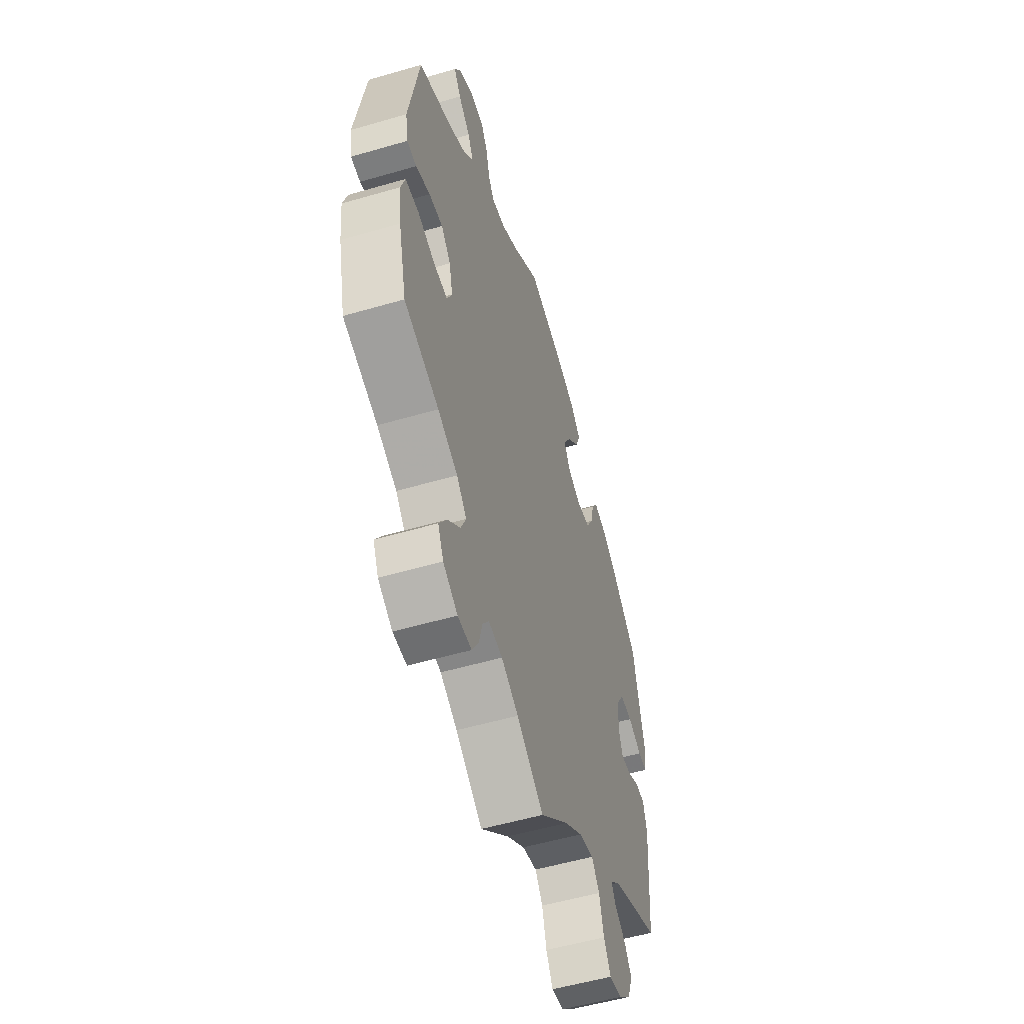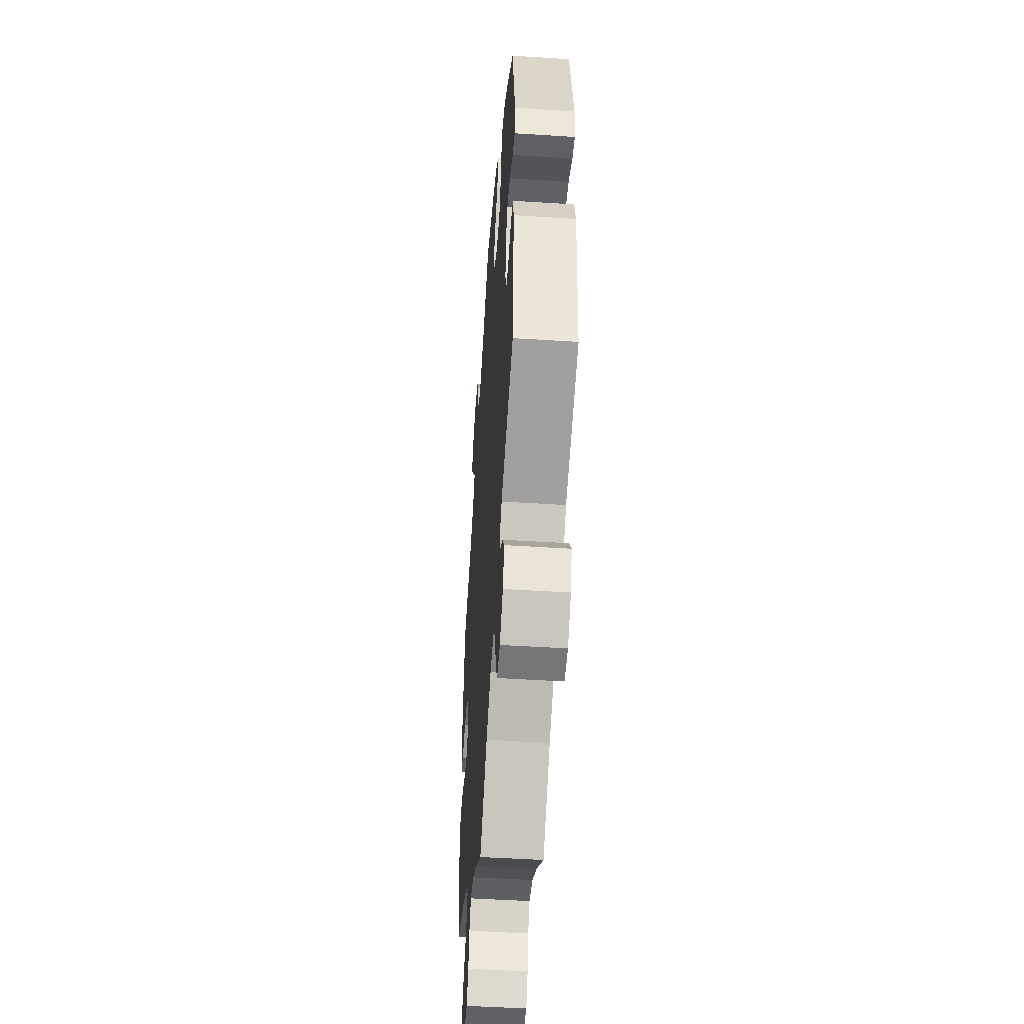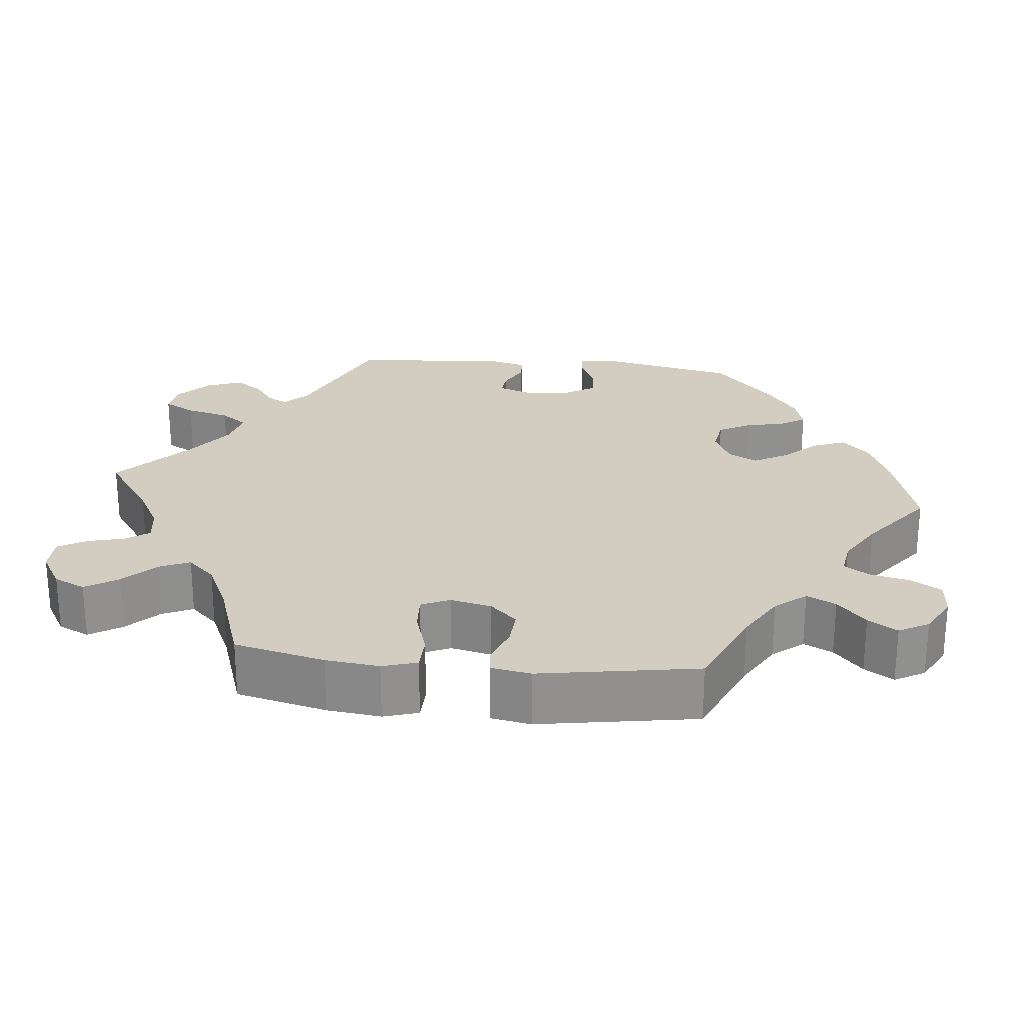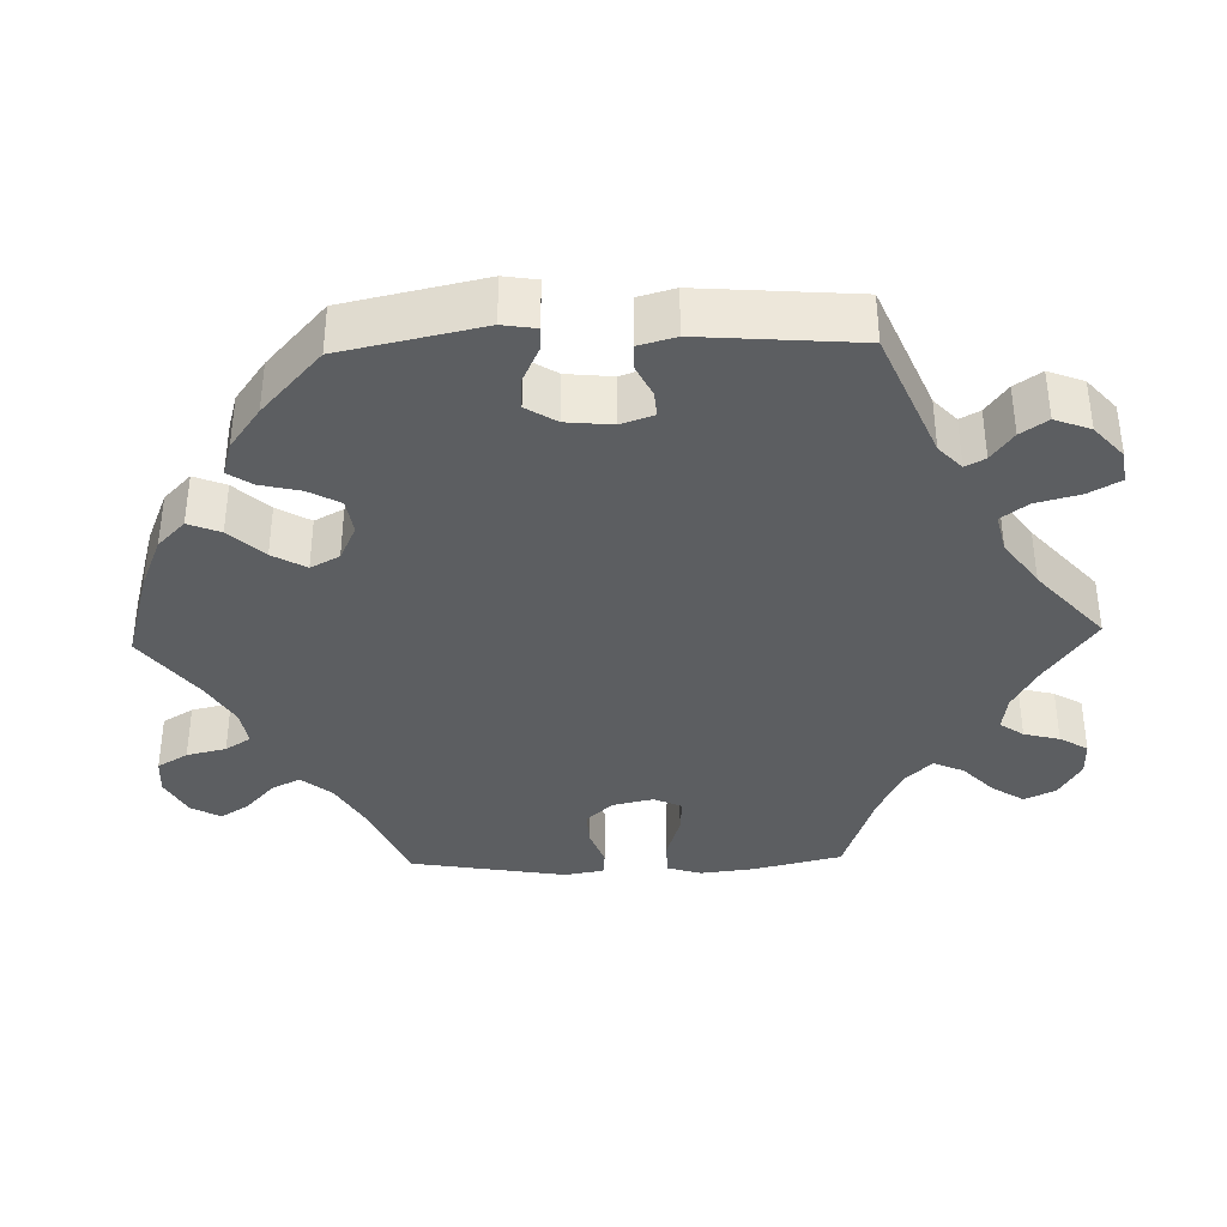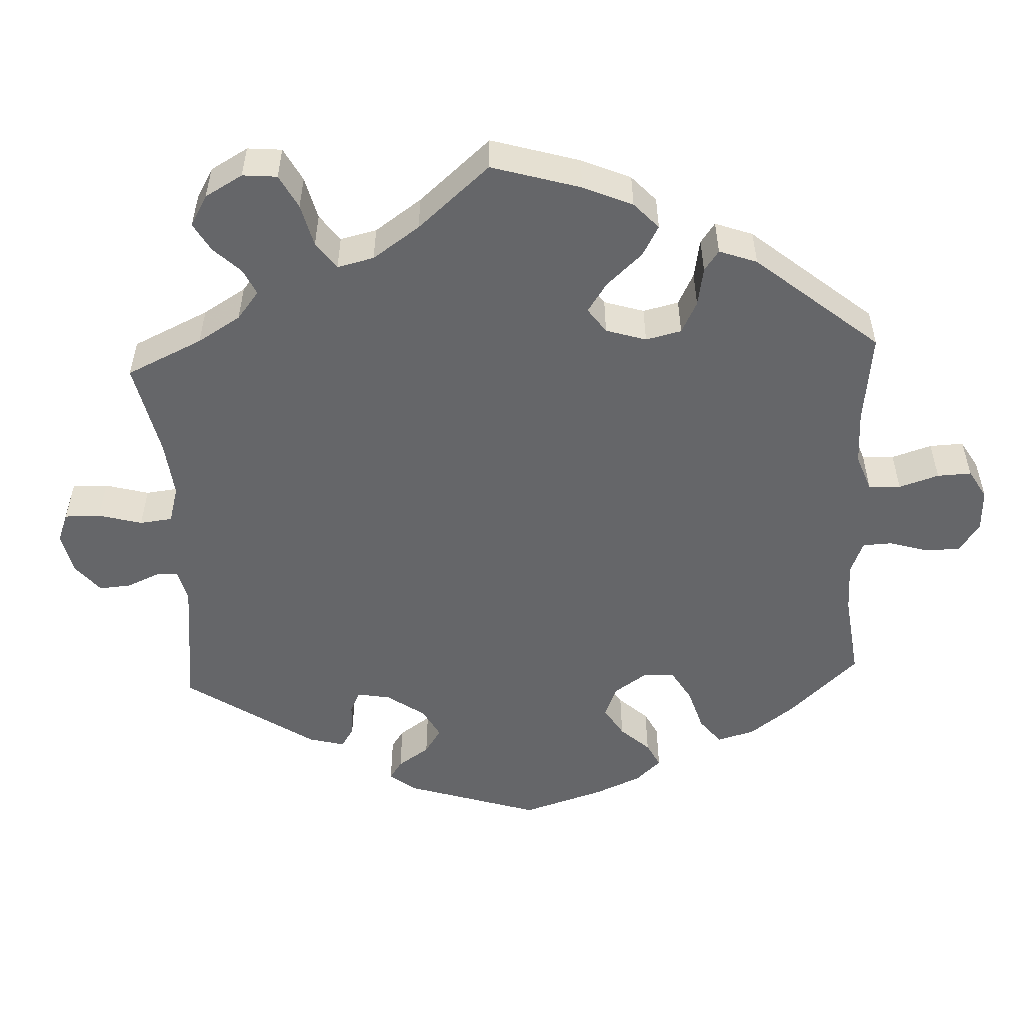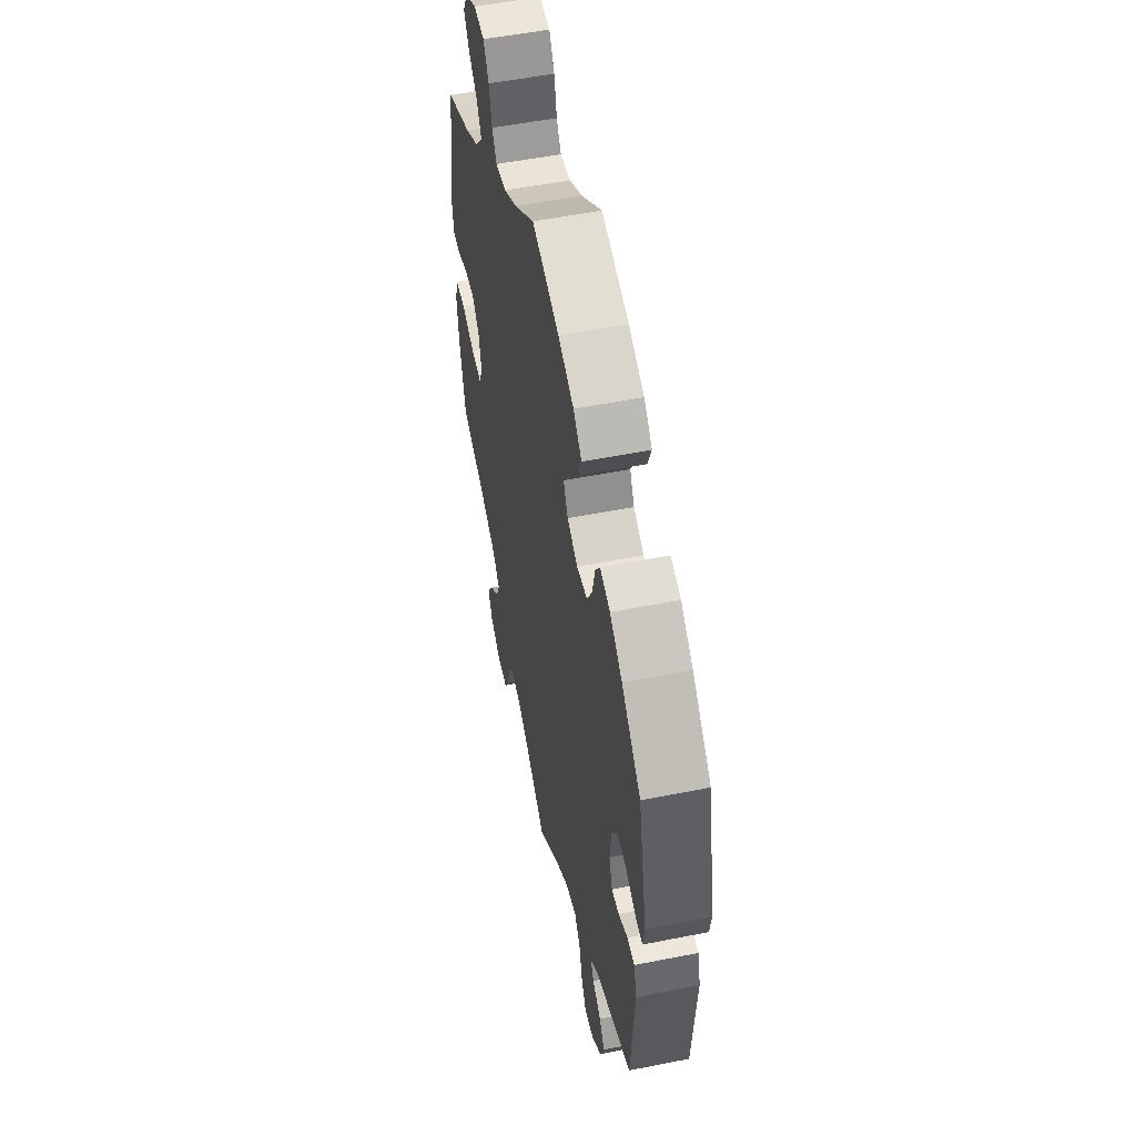
<metadata>
{"format":"obj","ext":"obj","renderer":"f3d","projection":"perspective","resolution":1024,"background":"white","views":[{"elev":-54.2,"azim":-72.8,"up":"+Z"},{"elev":-48.7,"azim":85.9,"up":"+Z"},{"elev":24.6,"azim":-83.9,"up":"+Y"},{"elev":-37.3,"azim":91.7,"up":"+Y"},{"elev":-51.8,"azim":-117.2,"up":"+Y"},{"elev":53.1,"azim":78.0,"up":"+Z"}]}
</metadata>
<code>
v 0.332 0.07 -0.36
v 0.3 0.07 -0.39
v 0.314 0.07 -0.416
v 0.352 0.07 -0.444
v 0.376 0.07 -0.479
v 0.358 0.07 -0.526
v 0.315 0.07 -0.564
v 0.273 0.07 -0.57
v 0.25 0.07 -0.529
v 0.235 0.07 -0.471
v 0.209 0.07 -0.436
v 0.159 0.07 -0.448
v 0.097 0.07 -0.492
v 0 0.07 -0.578
v -0.091 0.07 -0.514
v -0.149 0.07 -0.482
v -0.196 0.07 -0.475
v -0.218 0.07 -0.506
v -0.23 0.07 -0.553
v -0.252 0.07 -0.59
v -0.299 0.07 -0.59
v -0.348 0.07 -0.561
v -0.367 0.07 -0.52
v -0.34 0.07 -0.478
v -0.298 0.07 -0.438
v -0.28 0.07 -0.398
v -0.314 0.07 -0.362
v -0.382 0.07 -0.33
v -0.501 0.07 -0.289
v -0.529 0.07 -0.171
v -0.537 0.07 -0.101
v -0.523 0.07 -0.056
v -0.477 0.07 -0.055
v -0.417 0.07 -0.074
v -0.37 0.07 -0.077
v -0.353 0.07 -0.04
v -0.365 0.07 0.014
v -0.398 0.07 0.049
v -0.445 0.07 0.046
v -0.494 0.07 0.028
v -0.527 0.07 0.031
v -0.536 0.07 0.083
v -0.501 0.07 0.289
v -0.388 0.07 0.338
v -0.326 0.07 0.374
v -0.293 0.07 0.414
v -0.312 0.07 0.452
v -0.353 0.07 0.489
v -0.377 0.07 0.527
v -0.355 0.07 0.566
v -0.305 0.07 0.593
v -0.257 0.07 0.59
v -0.233 0.07 0.55
v -0.221 0.07 0.498
v -0.2 0.07 0.465
v -0.153 0.07 0.472
v -0.094 0.07 0.507
v -0.001 0.07 0.578
v 0.121 0.07 0.543
v 0.191 0.07 0.514
v 0.228 0.07 0.478
v 0.211 0.07 0.436
v 0.169 0.07 0.391
v 0.144 0.07 0.347
v 0.164 0.07 0.309
v 0.211 0.07 0.287
v 0.258 0.07 0.294
v 0.281 0.07 0.336
v 0.293 0.07 0.388
v 0.314 0.07 0.42
v 0.359 0.07 0.407
v 0.414 0.07 0.367
v 0.5 0.07 0.289
v 0.539 0.07 0.105
v 0.532 0.07 0.061
v 0.501 0.07 0.063
v 0.454 0.07 0.085
v 0.412 0.07 0.087
v 0.387 0.07 0.047
v 0.381 0.07 -0.014
v 0.396 0.07 -0.057
v 0.429 0.07 -0.054
v 0.47 0.07 -0.034
v 0.503 0.07 -0.035
v 0.516 0.07 -0.083
v 0.5 0.07 -0.289
v 0.332 0 -0.36
v 0.3 0 -0.39
v 0.314 0 -0.416
v 0.352 0 -0.444
v 0.376 0 -0.479
v 0.358 0 -0.526
v 0.315 0 -0.564
v 0.273 0 -0.57
v 0.25 0 -0.529
v 0.235 0 -0.471
v 0.209 0 -0.436
v 0.159 0 -0.448
v 0.097 0 -0.492
v 0 0 -0.578
v -0.091 0 -0.514
v -0.149 0 -0.482
v -0.196 0 -0.475
v -0.218 0 -0.506
v -0.23 0 -0.553
v -0.252 0 -0.59
v -0.299 0 -0.59
v -0.348 0 -0.561
v -0.367 0 -0.52
v -0.34 0 -0.478
v -0.298 0 -0.438
v -0.28 0 -0.398
v -0.314 0 -0.362
v -0.382 0 -0.33
v -0.501 0 -0.289
v -0.529 0 -0.171
v -0.537 0 -0.101
v -0.523 0 -0.056
v -0.477 0 -0.055
v -0.417 0 -0.074
v -0.37 0 -0.077
v -0.353 0 -0.04
v -0.365 0 0.014
v -0.398 0 0.049
v -0.445 0 0.046
v -0.494 0 0.028
v -0.527 0 0.031
v -0.536 0 0.083
v -0.501 0 0.289
v -0.388 0 0.338
v -0.326 0 0.374
v -0.293 0 0.414
v -0.312 0 0.452
v -0.353 0 0.489
v -0.377 0 0.527
v -0.355 0 0.566
v -0.305 0 0.593
v -0.257 0 0.59
v -0.233 0 0.55
v -0.221 0 0.498
v -0.2 0 0.465
v -0.153 0 0.472
v -0.094 0 0.507
v -0.001 0 0.578
v 0.121 0 0.543
v 0.191 0 0.514
v 0.228 0 0.478
v 0.211 0 0.436
v 0.169 0 0.391
v 0.144 0 0.347
v 0.164 0 0.309
v 0.211 0 0.287
v 0.258 0 0.294
v 0.281 0 0.336
v 0.293 0 0.388
v 0.314 0 0.42
v 0.359 0 0.407
v 0.414 0 0.367
v 0.5 0 0.289
v 0.539 0 0.105
v 0.532 0 0.061
v 0.501 0 0.063
v 0.454 0 0.085
v 0.412 0 0.087
v 0.387 0 0.047
v 0.381 0 -0.014
v 0.396 0 -0.057
v 0.429 0 -0.054
v 0.47 0 -0.034
v 0.503 0 -0.035
v 0.516 0 -0.083
v 0.5 0 -0.289
f 85 86 1
f 82 83 84 85
f 81 82 85 1
f 80 81 1 2
f 79 80 2
f 74 75 76 77
f 74 77 78
f 73 74 78
f 72 73 78 79
f 68 69 70 71
f 67 68 71 72
f 60 61 62 63
f 60 63 64
f 57 58 59 60
f 56 57 60 64
f 55 56 64 65
f 51 52 53 54
f 51 54 55
f 50 51 55
f 47 48 49 50
f 46 47 50 55
f 45 46 55 65
f 41 42 43 44
f 39 40 41 44
f 38 39 44 45
f 37 38 45 65
f 31 32 33 34
f 31 34 35
f 28 29 30 31
f 27 28 31 35
f 26 27 35 36
f 22 23 24 25
f 22 25 26
f 21 22 26
f 18 19 20 21
f 17 18 21 26
f 16 17 26 36
f 13 14 15
f 12 13 15 16
f 11 12 16 36
f 7 8 9 10
f 7 10 11
f 6 7 11
f 3 4 5 6
f 2 3 6 11
f 67 72 79 2
f 36 37 65 66
f 36 66 67
f 2 11 36 67
f 87 172 171
f 171 170 169 168
f 87 171 168 167
f 88 87 167 166
f 88 166 165
f 163 162 161 160
f 164 163 160
f 164 160 159
f 165 164 159 158
f 157 156 155 154
f 158 157 154 153
f 149 148 147 146
f 150 149 146
f 146 145 144 143
f 150 146 143 142
f 151 150 142 141
f 140 139 138 137
f 141 140 137
f 141 137 136
f 136 135 134 133
f 141 136 133 132
f 151 141 132 131
f 130 129 128 127
f 130 127 126 125
f 131 130 125 124
f 151 131 124 123
f 120 119 118 117
f 121 120 117
f 117 116 115 114
f 121 117 114 113
f 122 121 113 112
f 111 110 109 108
f 112 111 108
f 112 108 107
f 107 106 105 104
f 112 107 104 103
f 122 112 103 102
f 101 100 99
f 102 101 99 98
f 122 102 98 97
f 96 95 94 93
f 97 96 93
f 97 93 92
f 92 91 90 89
f 97 92 89 88
f 88 165 158 153
f 152 151 123 122
f 153 152 122
f 153 122 97 88
f 1 87 88 2
f 2 88 89 3
f 3 89 90 4
f 4 90 91 5
f 5 91 92 6
f 6 92 93 7
f 7 93 94 8
f 8 94 95 9
f 9 95 96 10
f 10 96 97 11
f 11 97 98 12
f 12 98 99 13
f 13 99 100 14
f 14 100 101 15
f 15 101 102 16
f 16 102 103 17
f 17 103 104 18
f 18 104 105 19
f 19 105 106 20
f 20 106 107 21
f 21 107 108 22
f 22 108 109 23
f 23 109 110 24
f 24 110 111 25
f 25 111 112 26
f 26 112 113 27
f 27 113 114 28
f 28 114 115 29
f 29 115 116 30
f 30 116 117 31
f 31 117 118 32
f 32 118 119 33
f 33 119 120 34
f 34 120 121 35
f 35 121 122 36
f 36 122 123 37
f 37 123 124 38
f 38 124 125 39
f 39 125 126 40
f 40 126 127 41
f 41 127 128 42
f 42 128 129 43
f 43 129 130 44
f 44 130 131 45
f 45 131 132 46
f 46 132 133 47
f 47 133 134 48
f 48 134 135 49
f 49 135 136 50
f 50 136 137 51
f 51 137 138 52
f 52 138 139 53
f 53 139 140 54
f 54 140 141 55
f 55 141 142 56
f 56 142 143 57
f 57 143 144 58
f 58 144 145 59
f 59 145 146 60
f 60 146 147 61
f 61 147 148 62
f 62 148 149 63
f 63 149 150 64
f 64 150 151 65
f 65 151 152 66
f 66 152 153 67
f 67 153 154 68
f 68 154 155 69
f 69 155 156 70
f 70 156 157 71
f 71 157 158 72
f 72 158 159 73
f 73 159 160 74
f 74 160 161 75
f 75 161 162 76
f 76 162 163 77
f 77 163 164 78
f 78 164 165 79
f 79 165 166 80
f 80 166 167 81
f 81 167 168 82
f 82 168 169 83
f 83 169 170 84
f 84 170 171 85
f 85 171 172 86
f 86 172 87 1

</code>
